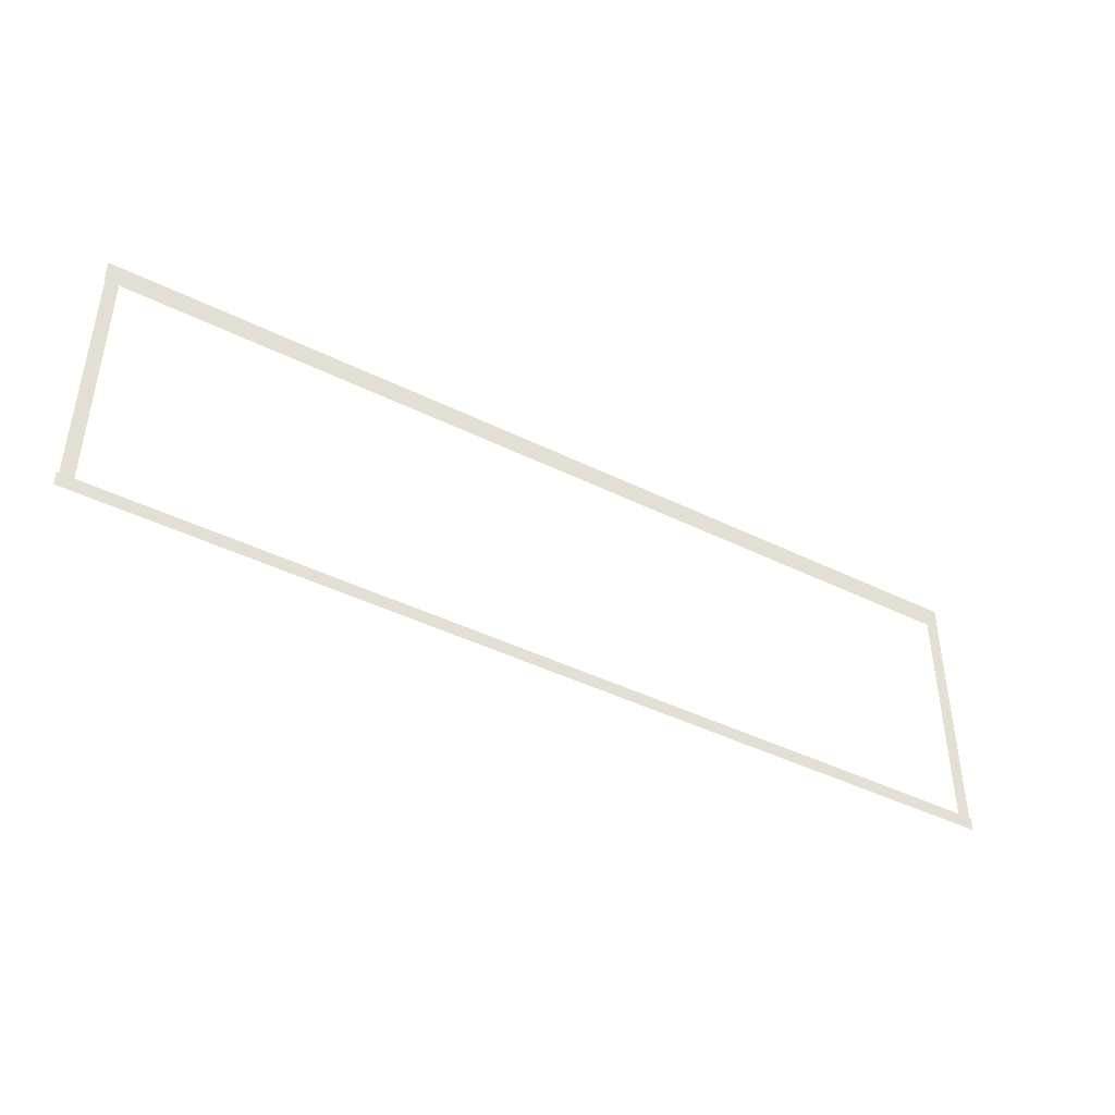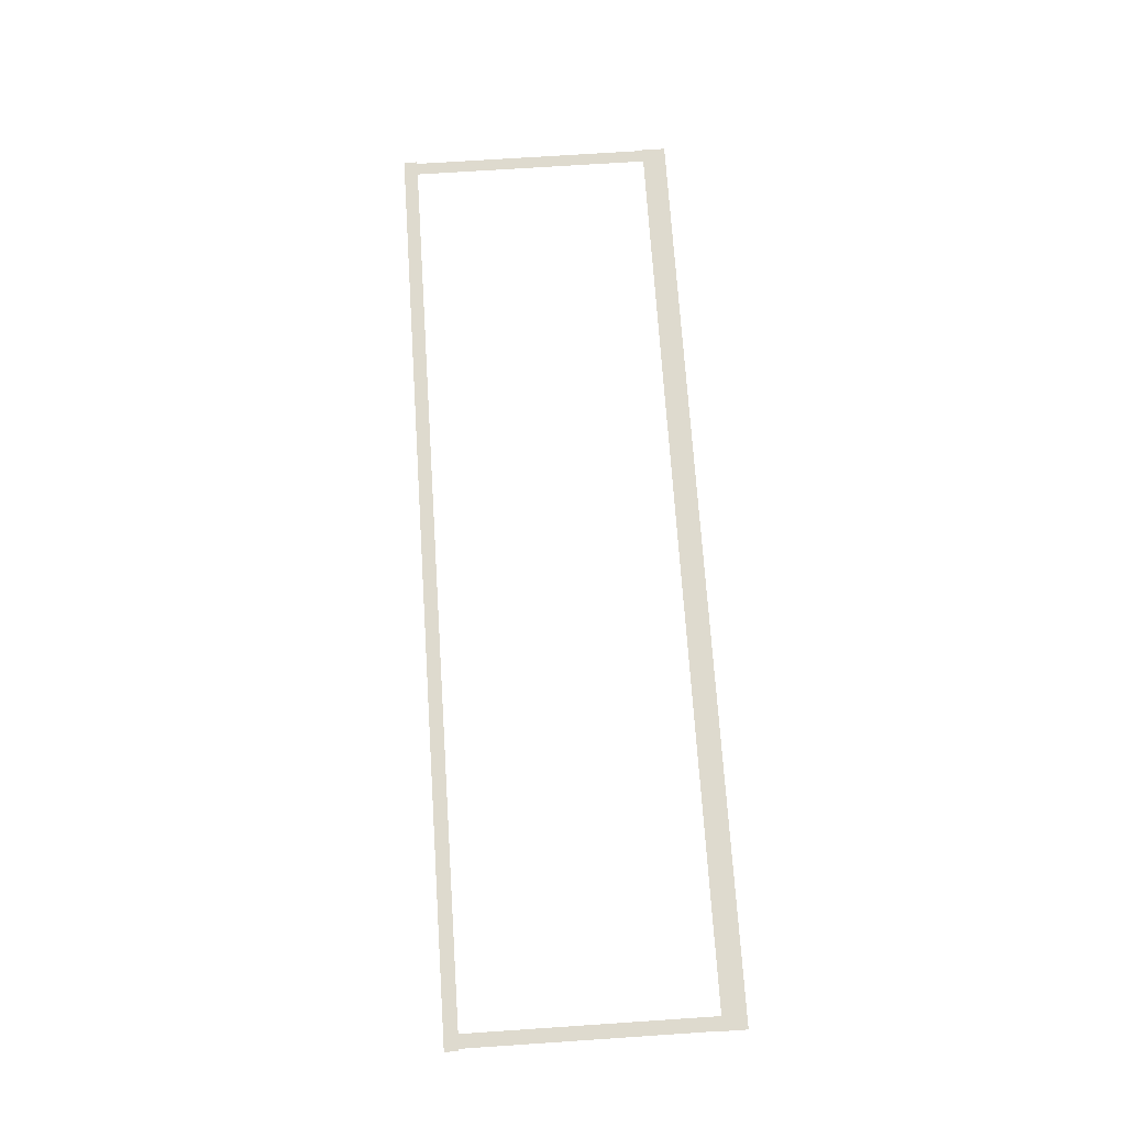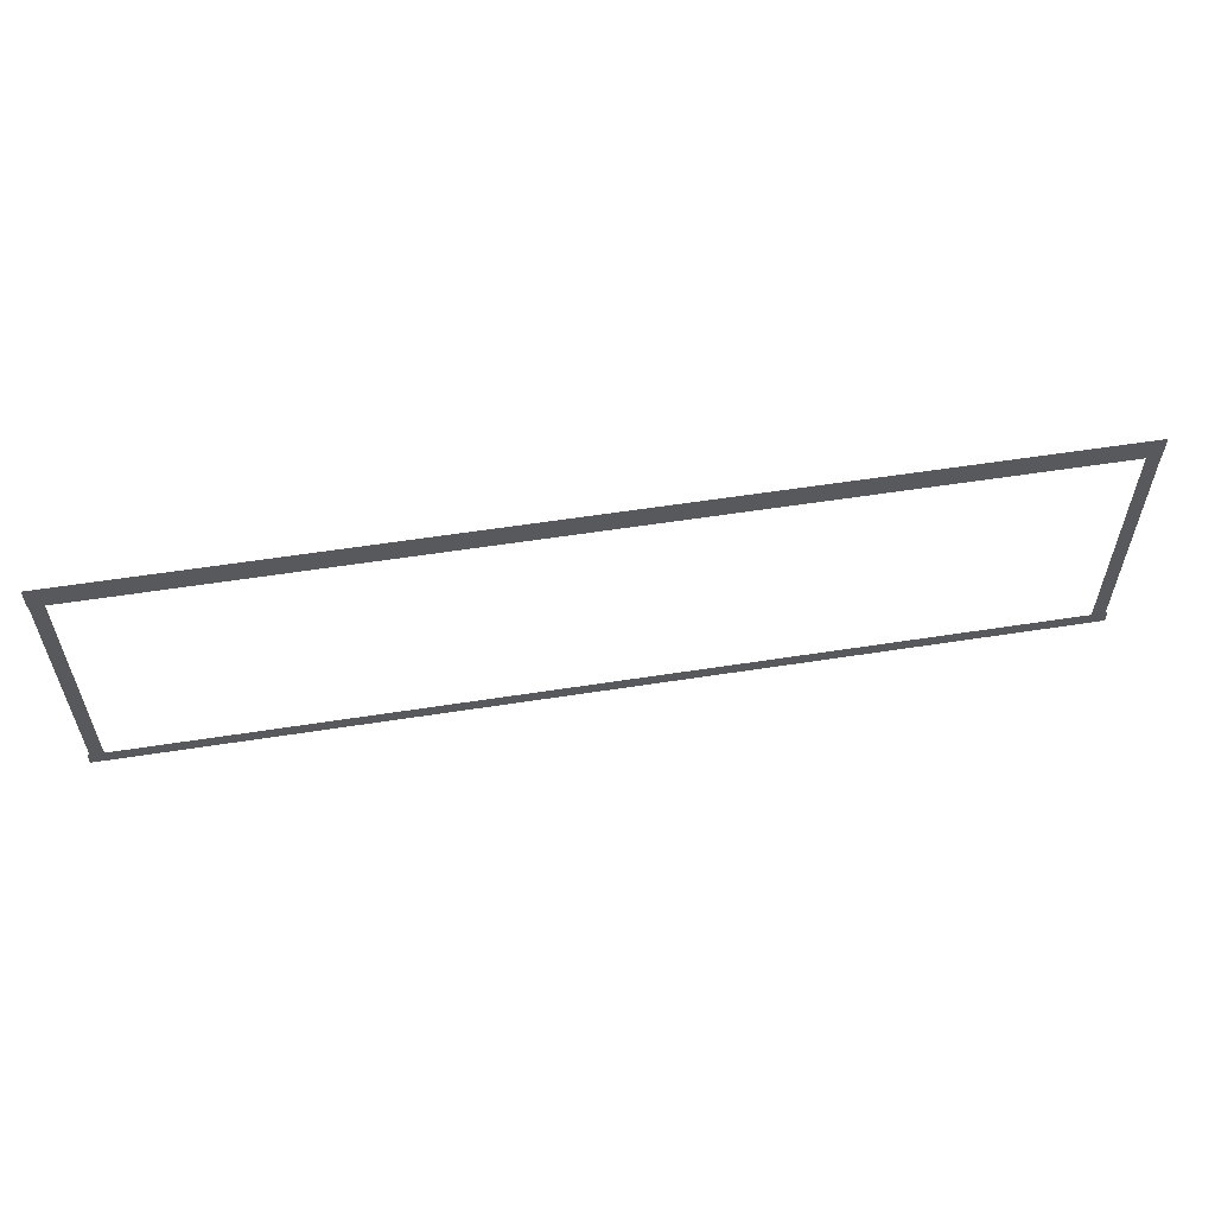
<metadata>
{"format":"obj","ext":"obj","renderer":"f3d","projection":"perspective","resolution":1024,"background":"white","views":[{"elev":-43.1,"azim":-30.4,"up":"+Y"},{"elev":71.1,"azim":86.2,"up":"+Z"},{"elev":57.7,"azim":-9.2,"up":"+Y"}]}
</metadata>
<code>
v -39.33 -12.09 0.002
v -39.33 -15.71 0.002
v -38.81 -15.71 0.002
v -38.81 -12.09 0.002
v -38.28 -15.71 0.002
v -38.28 -12.09 0.002
v -39.33 -8.466 0.002
v -39.33 -12.09 0.002
v -38.81 -12.09 0.002
v -38.81 -8.466 0.002
v -38.28 -12.09 0.002
v -38.28 -8.466 0.002
v -39.33 -4.842 0.002
v -39.33 -8.466 0.002
v -38.81 -8.466 0.002
v -38.81 -4.842 0.002
v -38.28 -8.466 0.002
v -38.28 -4.842 0.002
v -39.33 -1.218 0.002
v -39.33 -4.842 0.002
v -38.81 -4.842 0.002
v -38.81 -1.218 0.002
v -38.28 -4.842 0.002
v -38.28 -1.218 0.002
v -39.33 2.405 0.002
v -39.33 -1.218 0.002
v -38.81 -1.218 0.002
v -38.81 2.405 0.002
v -38.28 -1.218 0.002
v -38.28 2.405 0.002
v -39.33 6.029 0.002
v -39.33 2.405 0.002
v -38.81 2.405 0.002
v -38.81 6.029 0.002
v -38.28 2.405 0.002
v -38.28 6.029 0.002
v -39.33 6.029 0.002
v -38.81 6.029 0.002
v -38.28 6.029 0.002
v 35.6 2.405 0.002
v 35.6 6.029 0.002
v 35.06 6.029 0.002
v 35.06 2.405 0.002
v 34.52 6.029 0.002
v 34.52 2.405 0.002
v 35.6 -1.218 0.002
v 35.6 2.405 0.002
v 35.06 2.405 0.002
v 35.06 -1.218 0.002
v 34.52 2.405 0.002
v 34.52 -1.218 0.002
v 35.6 -4.842 0.002
v 35.6 -1.218 0.002
v 35.06 -1.218 0.002
v 35.06 -4.842 0.002
v 34.52 -1.218 0.002
v 34.52 -4.842 0.002
v 35.6 -8.466 0.002
v 35.6 -4.842 0.002
v 35.06 -4.842 0.002
v 35.06 -8.466 0.002
v 34.52 -4.842 0.002
v 34.52 -8.466 0.002
v 35.6 -12.09 0.002
v 35.6 -8.466 0.002
v 35.06 -8.466 0.002
v 35.06 -12.09 0.002
v 34.52 -8.466 0.002
v 34.52 -12.09 0.002
v 35.6 -15.71 0.002
v 35.6 -12.09 0.002
v 35.06 -12.09 0.002
v 35.06 -15.71 0.002
v 34.52 -12.09 0.002
v 34.52 -15.71 0.002
v 35.6 -15.71 0.002
v 35.06 -15.71 0.002
v 34.52 -15.71 0.002
v 31.82 -16.27 0.001
v 35.19 -16.27 0.001
v 35.19 -15.71 0.001
v 31.82 -15.71 0.001
v 35.19 -15.16 0.001
v 31.82 -15.16 0.001
v 28.45 -16.27 0.001
v 31.82 -16.27 0.001
v 31.82 -15.71 0.001
v 28.45 -15.71 0.001
v 31.82 -15.16 0.001
v 28.45 -15.16 0.001
v 25.08 -16.27 0.001
v 28.45 -16.27 0.001
v 28.45 -15.71 0.001
v 25.08 -15.71 0.001
v 28.45 -15.16 0.001
v 25.08 -15.16 0.001
v 21.71 -16.27 0.001
v 25.08 -16.27 0.001
v 25.08 -15.71 0.001
v 21.71 -15.71 0.001
v 25.08 -15.16 0.001
v 21.71 -15.16 0.001
v 18.34 -16.27 0.001
v 21.71 -16.27 0.001
v 21.71 -15.71 0.001
v 18.34 -15.71 0.001
v 21.71 -15.16 0.001
v 18.34 -15.16 0.001
v 14.97 -16.27 0.001
v 18.34 -16.27 0.001
v 18.34 -15.71 0.001
v 14.97 -15.71 0.001
v 18.34 -15.16 0.001
v 14.97 -15.16 0.001
v 11.6 -16.27 0.001
v 14.97 -16.27 0.001
v 14.97 -15.71 0.001
v 11.6 -15.71 0.001
v 14.97 -15.16 0.001
v 11.6 -15.16 0.001
v 8.235 -16.27 0.001
v 11.6 -16.27 0.001
v 11.6 -15.71 0.001
v 8.235 -15.71 0.001
v 11.6 -15.16 0.001
v 8.235 -15.16 0.001
v 4.865 -16.27 0.001
v 8.235 -16.27 0.001
v 8.235 -15.71 0.001
v 4.865 -15.71 0.001
v 8.235 -15.16 0.001
v 4.865 -15.16 0.001
v 1.496 -16.27 0.001
v 4.865 -16.27 0.001
v 4.865 -15.71 0.001
v 1.496 -15.71 0.001
v 4.865 -15.16 0.001
v 1.496 -15.16 0.001
v -1.873 -16.27 0.001
v 1.496 -16.27 0.001
v 1.496 -15.71 0.001
v -1.873 -15.71 0.001
v 1.496 -15.16 0.001
v -1.873 -15.16 0.001
v -5.242 -16.27 0.001
v -1.873 -16.27 0.001
v -1.873 -15.71 0.001
v -5.242 -15.71 0.001
v -1.873 -15.16 0.001
v -5.242 -15.16 0.001
v -8.612 -16.27 0.001
v -5.242 -16.27 0.001
v -5.242 -15.71 0.001
v -8.612 -15.71 0.001
v -5.242 -15.16 0.001
v -8.612 -15.16 0.001
v -11.98 -16.27 0.001
v -8.612 -16.27 0.001
v -8.612 -15.71 0.001
v -11.98 -15.71 0.001
v -8.612 -15.16 0.001
v -11.98 -15.16 0.001
v -15.35 -16.27 0.001
v -11.98 -16.27 0.001
v -11.98 -15.71 0.001
v -15.35 -15.71 0.001
v -11.98 -15.16 0.001
v -15.35 -15.16 0.001
v -18.72 -16.27 0.001
v -15.35 -16.27 0.001
v -15.35 -15.71 0.001
v -18.72 -15.71 0.001
v -15.35 -15.16 0.001
v -18.72 -15.16 0.001
v -22.09 -16.27 0.001
v -18.72 -16.27 0.001
v -18.72 -15.71 0.001
v -22.09 -15.71 0.001
v -18.72 -15.16 0.001
v -22.09 -15.16 0.001
v -25.46 -16.27 0.001
v -22.09 -16.27 0.001
v -22.09 -15.71 0.001
v -25.46 -15.71 0.001
v -22.09 -15.16 0.001
v -25.46 -15.16 0.001
v -28.83 -16.27 0.001
v -25.46 -16.27 0.001
v -25.46 -15.71 0.001
v -28.83 -15.71 0.001
v -25.46 -15.16 0.001
v -28.83 -15.16 0.001
v -32.2 -16.27 0.001
v -28.83 -16.27 0.001
v -28.83 -15.71 0.001
v -32.2 -15.71 0.001
v -28.83 -15.16 0.001
v -32.2 -15.16 0.001
v -35.57 -16.27 0.001
v -32.2 -16.27 0.001
v -32.2 -15.71 0.001
v -35.57 -15.71 0.001
v -32.2 -15.16 0.001
v -35.57 -15.16 0.001
v -38.81 -16.27 0.001
v -35.57 -16.27 0.001
v -35.57 -15.71 0.001
v -38.81 -15.71 0.001
v -35.57 -15.16 0.001
v -38.81 -15.16 0.001
v -38.93 -16.27 0.001
v -38.93 -15.71 0.001
v -38.93 -15.16 0.001
v 35.19 -16.27 0.001
v 35.76 -16.27 0.001
v 35.76 -15.71 0.001
v 35.19 -15.71 0.001
v 35.76 -15.16 0.001
v 35.19 -15.16 0.001
v -39.51 -16.27 0.001
v -38.93 -16.27 0.001
v -38.93 -15.71 0.001
v -39.51 -15.71 0.001
v -38.93 -15.16 0.001
v -39.51 -15.16 0.001
v -35.15 6.414 0
v -38.32 6.414 0
v -38.32 5.453 0
v -35.15 5.453 0
v -38.32 4.492 0
v -35.15 4.492 0
v -31.98 6.414 0
v -35.15 6.414 0
v -35.15 5.453 0
v -31.98 5.453 0
v -35.15 4.492 0
v -31.98 4.492 0
v -28.81 6.414 0
v -31.98 6.414 0
v -31.98 5.453 0
v -28.81 5.453 0
v -31.98 4.492 0
v -28.81 4.492 0
v -25.64 6.414 0
v -28.81 6.414 0
v -28.81 5.453 0
v -25.64 5.453 0
v -28.81 4.492 0
v -25.64 4.492 0
v -22.47 6.414 0
v -25.64 6.414 0
v -25.64 5.453 0
v -22.47 5.453 0
v -25.64 4.492 0
v -22.47 4.492 0
v -19.3 6.414 0
v -22.47 6.414 0
v -22.47 5.453 0
v -19.3 5.453 0
v -22.47 4.492 0
v -19.3 4.492 0
v -16.13 6.414 0
v -19.3 6.414 0
v -19.3 5.453 0
v -16.13 5.453 0
v -19.3 4.492 0
v -16.13 4.492 0
v -12.96 6.414 0
v -16.13 6.414 0
v -16.13 5.453 0
v -12.96 5.453 0
v -16.13 4.492 0
v -12.96 4.492 0
v -9.792 6.414 0
v -12.96 6.414 0
v -12.96 5.453 0
v -9.792 5.453 0
v -12.96 4.492 0
v -9.792 4.492 0
v -6.621 6.414 0
v -9.792 6.414 0
v -9.792 5.453 0
v -6.621 5.453 0
v -9.792 4.492 0
v -6.621 4.492 0
v -3.451 6.414 0
v -6.621 6.414 0
v -6.621 5.453 0
v -3.451 5.453 0
v -6.621 4.492 0
v -3.451 4.492 0
v -0.2809 6.414 0
v -3.451 6.414 0
v -3.451 5.453 0
v -0.2809 5.453 0
v -3.451 4.492 0
v -0.2809 4.492 0
v 2.889 6.414 0
v -0.2809 6.414 0
v -0.2809 5.453 0
v 2.889 5.453 0
v -0.2809 4.492 0
v 2.889 4.492 0
v 6.06 6.414 0
v 2.889 6.414 0
v 2.889 5.453 0
v 6.06 5.453 0
v 2.889 4.492 0
v 6.06 4.492 0
v 9.23 6.414 0
v 6.06 6.414 0
v 6.06 5.453 0
v 9.23 5.453 0
v 6.06 4.492 0
v 9.23 4.492 0
v 12.4 6.414 0
v 9.23 6.414 0
v 9.23 5.453 0
v 12.4 5.453 0
v 9.23 4.492 0
v 12.4 4.492 0
v 15.57 6.414 0
v 12.4 6.414 0
v 12.4 5.453 0
v 15.57 5.453 0
v 12.4 4.492 0
v 15.57 4.492 0
v 18.74 6.414 0
v 15.57 6.414 0
v 15.57 5.453 0
v 18.74 5.453 0
v 15.57 4.492 0
v 18.74 4.492 0
v 21.91 6.414 0
v 18.74 6.414 0
v 18.74 5.453 0
v 21.91 5.453 0
v 18.74 4.492 0
v 21.91 4.492 0
v 25.08 6.414 0
v 21.91 6.414 0
v 21.91 5.453 0
v 25.08 5.453 0
v 21.91 4.492 0
v 25.08 4.492 0
v 28.25 6.414 0
v 25.08 6.414 0
v 25.08 5.453 0
v 28.25 5.453 0
v 25.08 4.492 0
v 28.25 4.492 0
v 31.42 6.414 0
v 28.25 6.414 0
v 28.25 5.453 0
v 31.42 5.453 0
v 28.25 4.492 0
v 31.42 4.492 0
v 34.59 6.414 0
v 31.42 6.414 0
v 31.42 5.453 0
v 34.59 5.453 0
v 31.42 4.492 0
v 34.59 4.492 0
v -38.32 6.414 0
v -39.4 6.414 0
v -39.4 5.453 0
v -38.32 5.453 0
v -39.4 4.492 0
v -38.32 4.492 0
v 35.06 6.414 0
v 34.59 6.414 0
v 34.59 5.453 0
v 35.06 5.453 0
v 34.59 4.492 0
v 35.06 4.492 0
v 35.63 6.414 0
v 35.63 5.453 0
v 35.63 4.492 0
g Terrain_1610_7
f 1 3 2
f 4 3 1
f 4 5 3
f 6 5 4
f 7 9 8
f 10 9 7
f 10 11 9
f 12 11 10
f 13 15 14
f 16 15 13
f 16 17 15
f 18 17 16
f 19 21 20
f 22 21 19
f 22 23 21
f 24 23 22
f 25 27 26
f 28 27 25
f 28 29 27
f 30 29 28
f 31 33 32
f 34 33 31
f 34 35 33
f 36 35 34
f 37 34 31
f 38 34 37
f 38 36 34
f 39 36 38
f 40 42 41
f 43 42 40
f 43 44 42
f 45 44 43
f 46 48 47
f 49 48 46
f 49 50 48
f 51 50 49
f 52 54 53
f 55 54 52
f 55 56 54
f 57 56 55
f 58 60 59
f 61 60 58
f 61 62 60
f 63 62 61
f 64 66 65
f 67 66 64
f 67 68 66
f 69 68 67
f 70 72 71
f 73 72 70
f 73 74 72
f 75 74 73
f 76 73 70
f 77 73 76
f 77 75 73
f 78 75 77
f 79 81 80
f 82 81 79
f 82 83 81
f 84 83 82
f 85 87 86
f 88 87 85
f 88 89 87
f 90 89 88
f 91 93 92
f 94 93 91
f 94 95 93
f 96 95 94
f 97 99 98
f 100 99 97
f 100 101 99
f 102 101 100
f 103 105 104
f 106 105 103
f 106 107 105
f 108 107 106
f 109 111 110
f 112 111 109
f 112 113 111
f 114 113 112
f 115 117 116
f 118 117 115
f 118 119 117
f 120 119 118
f 121 123 122
f 124 123 121
f 124 125 123
f 126 125 124
f 127 129 128
f 130 129 127
f 130 131 129
f 132 131 130
f 133 135 134
f 136 135 133
f 136 137 135
f 138 137 136
f 139 141 140
f 142 141 139
f 142 143 141
f 144 143 142
f 145 147 146
f 148 147 145
f 148 149 147
f 150 149 148
f 151 153 152
f 154 153 151
f 154 155 153
f 156 155 154
f 157 159 158
f 160 159 157
f 160 161 159
f 162 161 160
f 163 165 164
f 166 165 163
f 166 167 165
f 168 167 166
f 169 171 170
f 172 171 169
f 172 173 171
f 174 173 172
f 175 177 176
f 178 177 175
f 178 179 177
f 180 179 178
f 181 183 182
f 184 183 181
f 184 185 183
f 186 185 184
f 187 189 188
f 190 189 187
f 190 191 189
f 192 191 190
f 193 195 194
f 196 195 193
f 196 197 195
f 198 197 196
f 199 201 200
f 202 201 199
f 202 203 201
f 204 203 202
f 205 207 206
f 208 207 205
f 208 209 207
f 210 209 208
f 211 208 205
f 212 208 211
f 212 210 208
f 213 210 212
f 214 216 215
f 217 216 214
f 217 218 216
f 219 218 217
f 220 222 221
f 223 222 220
f 223 224 222
f 225 224 223
f 226 228 227
f 229 228 226
f 229 230 228
f 231 230 229
f 232 234 233
f 235 234 232
f 235 236 234
f 237 236 235
f 238 240 239
f 241 240 238
f 241 242 240
f 243 242 241
f 244 246 245
f 247 246 244
f 247 248 246
f 249 248 247
f 250 252 251
f 253 252 250
f 253 254 252
f 255 254 253
f 256 258 257
f 259 258 256
f 259 260 258
f 261 260 259
f 262 264 263
f 265 264 262
f 265 266 264
f 267 266 265
f 268 270 269
f 271 270 268
f 271 272 270
f 273 272 271
f 274 276 275
f 277 276 274
f 277 278 276
f 279 278 277
f 280 282 281
f 283 282 280
f 283 284 282
f 285 284 283
f 286 288 287
f 289 288 286
f 289 290 288
f 291 290 289
f 292 294 293
f 295 294 292
f 295 296 294
f 297 296 295
f 298 300 299
f 301 300 298
f 301 302 300
f 303 302 301
f 304 306 305
f 307 306 304
f 307 308 306
f 309 308 307
f 310 312 311
f 313 312 310
f 313 314 312
f 315 314 313
f 316 318 317
f 319 318 316
f 319 320 318
f 321 320 319
f 322 324 323
f 325 324 322
f 325 326 324
f 327 326 325
f 328 330 329
f 331 330 328
f 331 332 330
f 333 332 331
f 334 336 335
f 337 336 334
f 337 338 336
f 339 338 337
f 340 342 341
f 343 342 340
f 343 344 342
f 345 344 343
f 346 348 347
f 349 348 346
f 349 350 348
f 351 350 349
f 352 354 353
f 355 354 352
f 355 356 354
f 357 356 355
f 358 360 359
f 361 360 358
f 361 362 360
f 363 362 361
f 364 366 365
f 367 366 364
f 367 368 366
f 369 368 367
f 370 372 371
f 373 372 370
f 373 374 372
f 375 374 373
f 376 373 370
f 377 373 376
f 377 375 373
f 378 375 377

</code>
